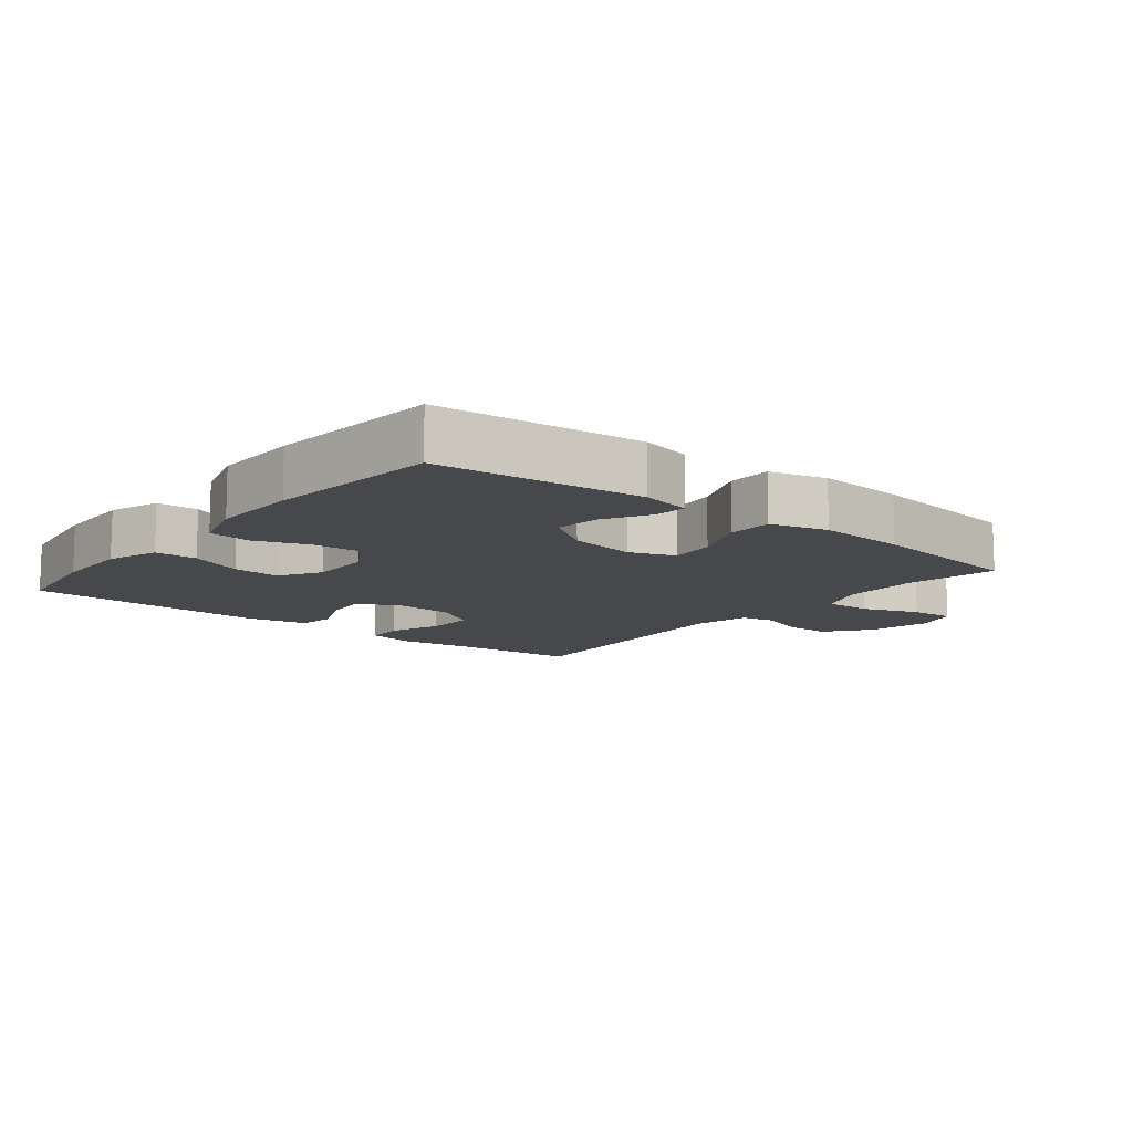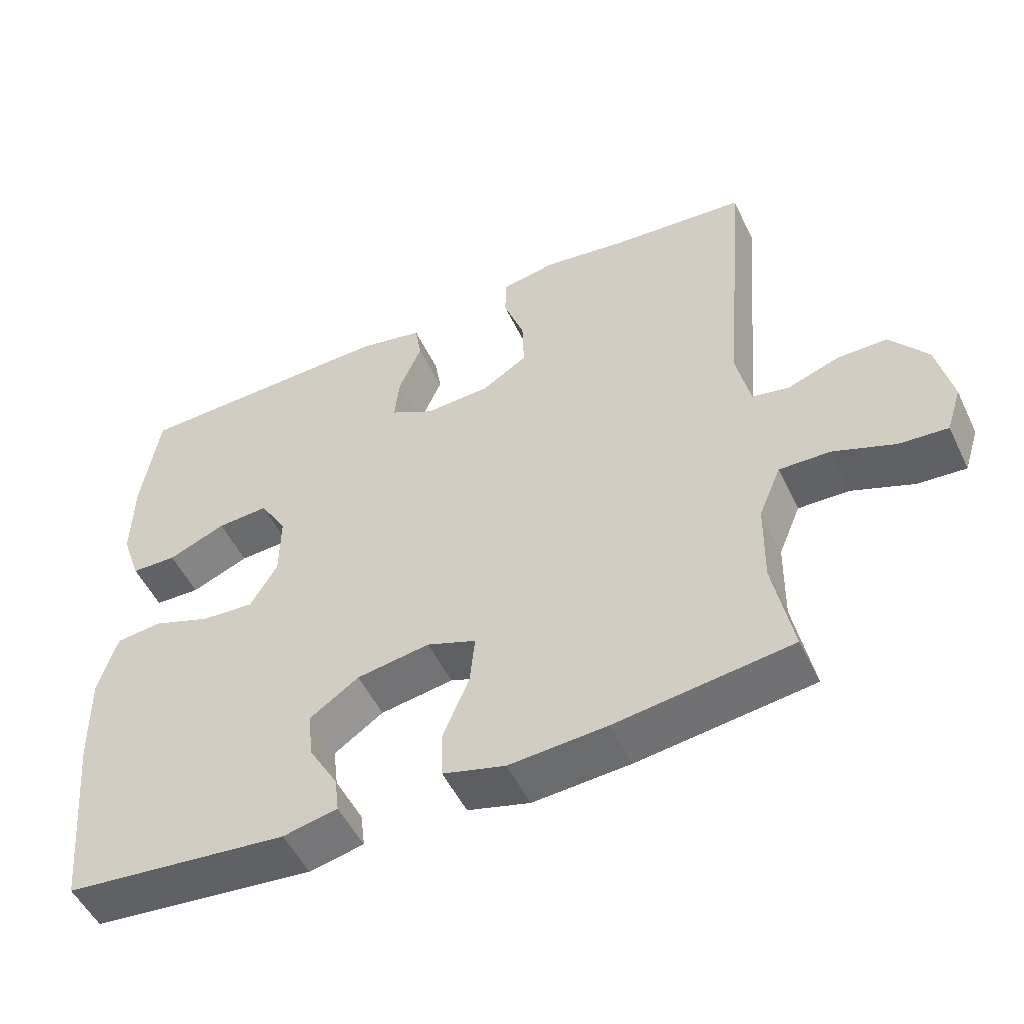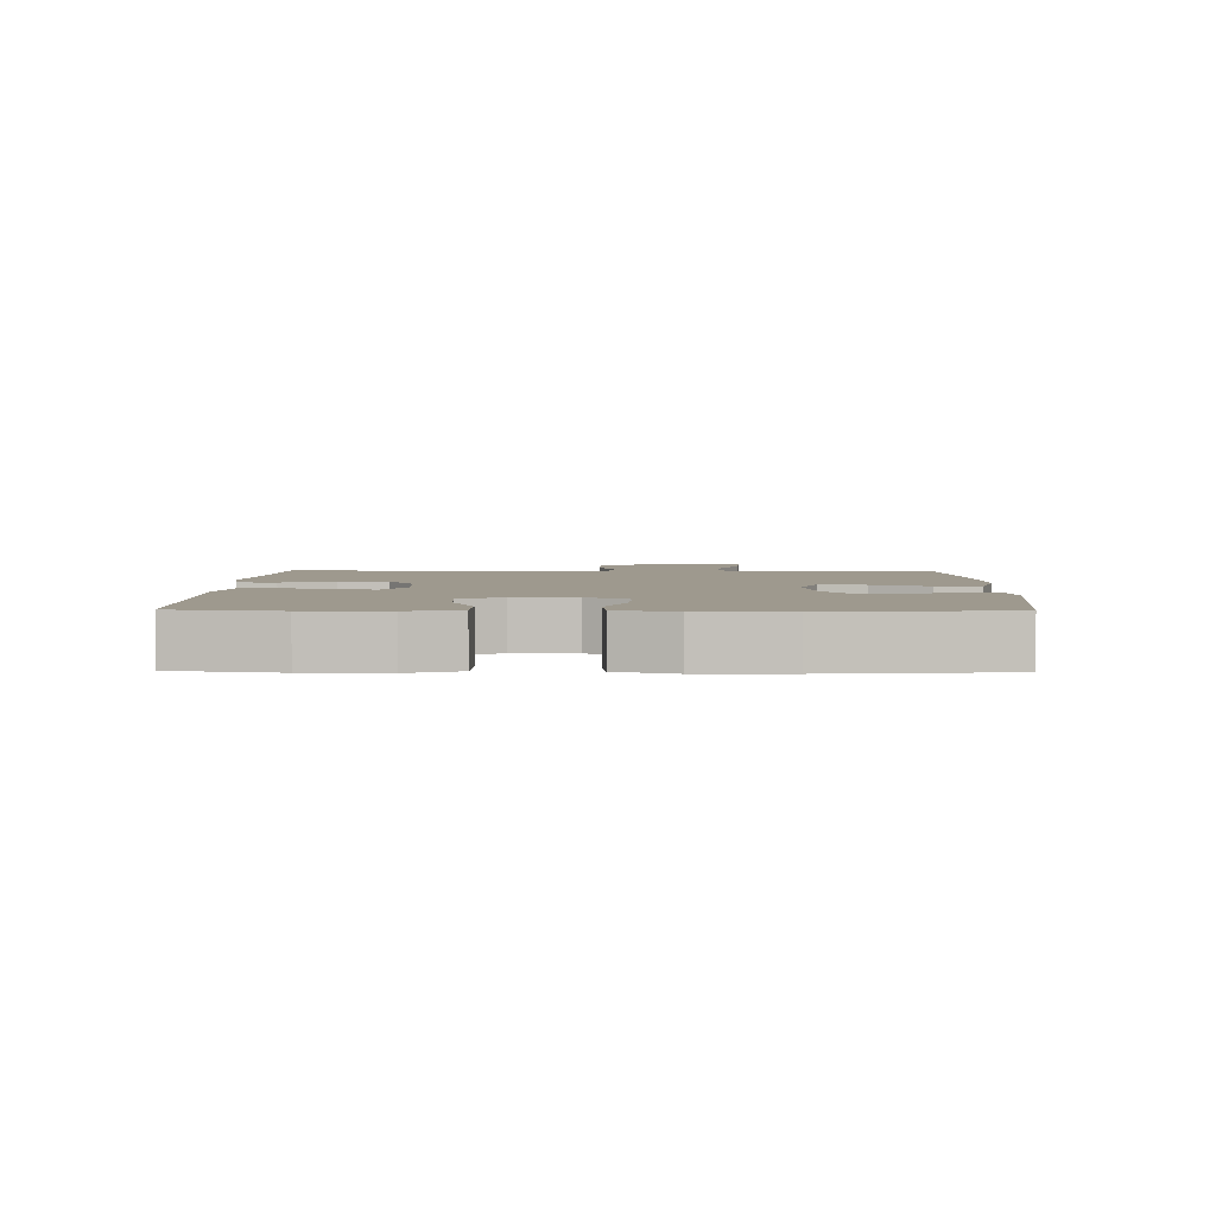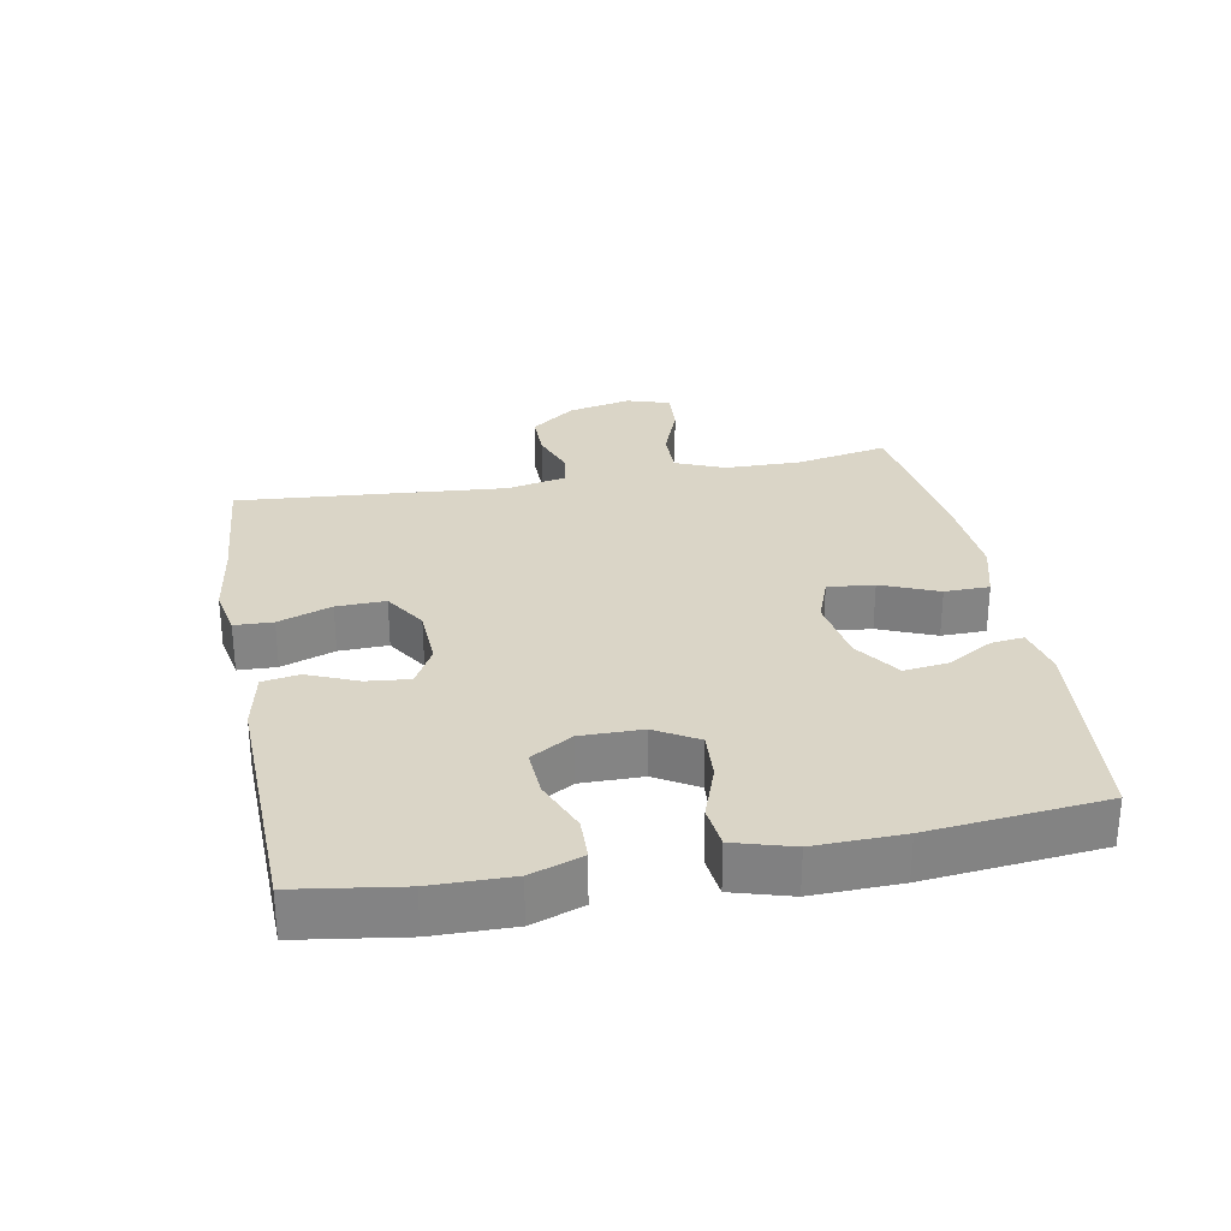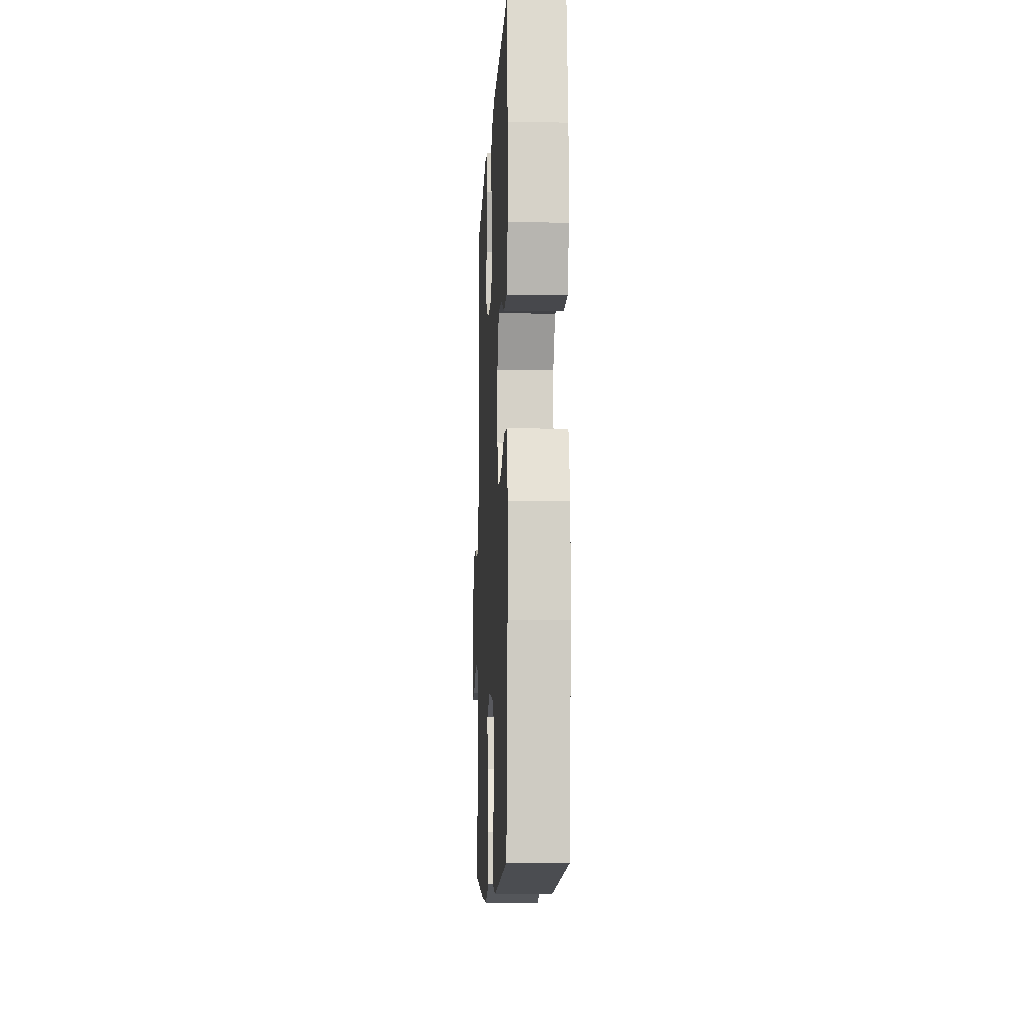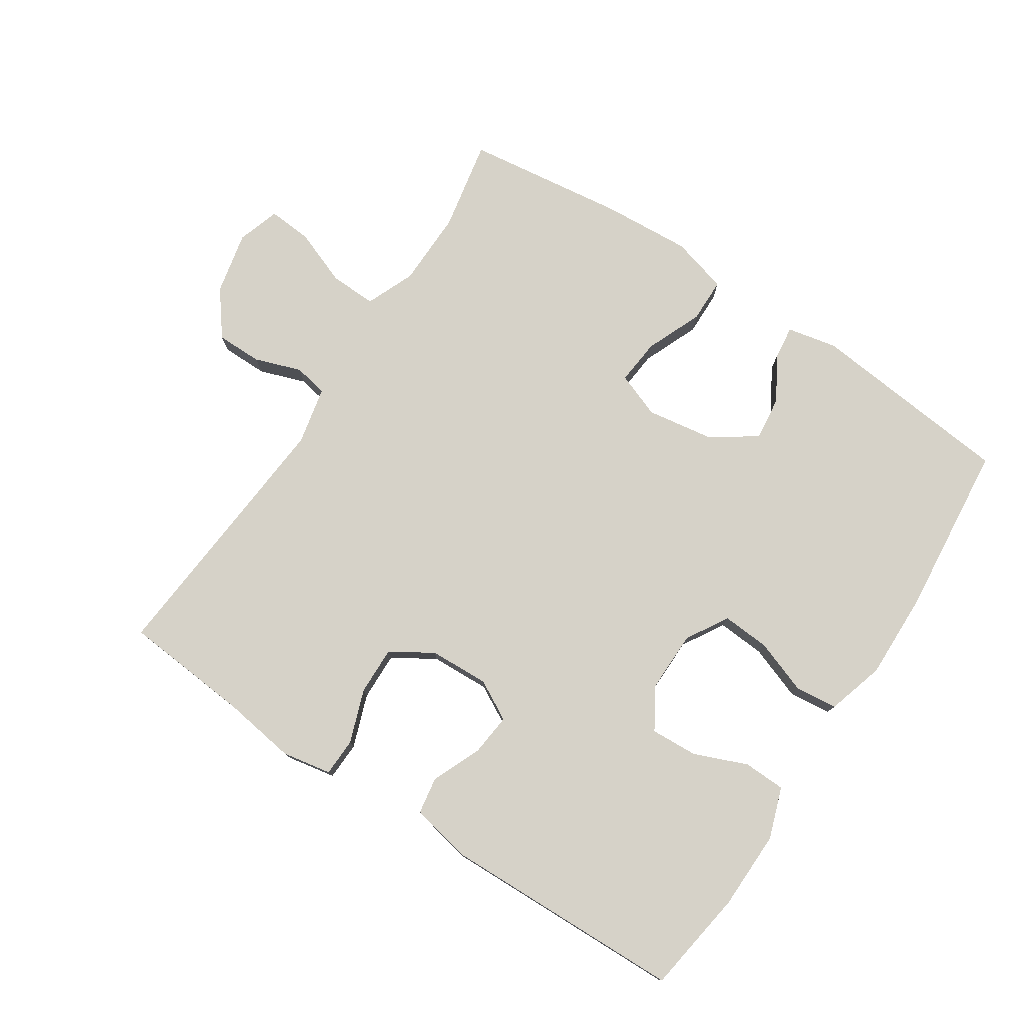
<metadata>
{"format":"obj","ext":"obj","renderer":"f3d","projection":"perspective","resolution":1024,"background":"white","views":[{"elev":-11.5,"azim":141.1,"up":"+Y"},{"elev":-51.7,"azim":-154.7,"up":"+Z"},{"elev":3.5,"azim":91.1,"up":"+Y"},{"elev":29.0,"azim":79.3,"up":"+Y"},{"elev":-9.8,"azim":87.3,"up":"+Z"},{"elev":77.6,"azim":33.3,"up":"+Y"}]}
</metadata>
<code>
v 0.5 0.07 0.5
v 0.524 0.07 0.341
v 0.526 0.07 0.221
v 0.499 0.07 0.143
v 0.435 0.07 0.141
v 0.354 0.07 0.174
v 0.282 0.07 0.178
v 0.244 0.07 0.115
v 0.245 0.07 0.022
v 0.283 0.07 -0.042
v 0.356 0.07 -0.037
v 0.439 0.07 -0.007
v 0.503 0.07 -0.014
v 0.529 0.07 -0.102
v 0.526 0.07 -0.235
v 0.5 0.07 -0.5
v 0.187 0.07 -0.532
v 0.111 0.07 -0.516
v 0.117 0.07 -0.466
v 0.157 0.07 -0.397
v 0.165 0.07 -0.33
v 0.096 0.07 -0.283
v -0.006 0.07 -0.267
v -0.075 0.07 -0.293
v -0.068 0.07 -0.363
v -0.032 0.07 -0.449
v -0.033 0.07 -0.517
v -0.12 0.07 -0.541
v -0.256 0.07 -0.532
v -0.5 0.07 -0.5
v -0.473 0.07 -0.36
v -0.475 0.07 -0.244
v -0.506 0.07 -0.17
v -0.577 0.07 -0.172
v -0.663 0.07 -0.205
v -0.73 0.07 -0.21
v -0.751 0.07 -0.145
v -0.73 0.07 -0.049
v -0.678 0.07 0.019
v -0.608 0.07 0.019
v -0.537 0.07 -0.006
v -0.485 0.07 0.004
v -0.466 0.07 0.093
v -0.5 0.07 0.5
v -0.309 0.07 0.516
v -0.193 0.07 0.533
v -0.118 0.07 0.519
v -0.116 0.07 0.461
v -0.145 0.07 0.38
v -0.147 0.07 0.306
v -0.083 0.07 0.266
v 0.008 0.07 0.262
v 0.069 0.07 0.295
v 0.062 0.07 0.36
v 0.03 0.07 0.435
v 0.039 0.07 0.491
v 0.13 0.07 0.51
v 0.5 0 0.5
v 0.524 0 0.341
v 0.526 0 0.221
v 0.499 0 0.143
v 0.435 0 0.141
v 0.354 0 0.174
v 0.282 0 0.178
v 0.244 0 0.115
v 0.245 0 0.022
v 0.283 0 -0.042
v 0.356 0 -0.037
v 0.439 0 -0.007
v 0.503 0 -0.014
v 0.529 0 -0.102
v 0.526 0 -0.235
v 0.5 0 -0.5
v 0.187 0 -0.532
v 0.111 0 -0.516
v 0.117 0 -0.466
v 0.157 0 -0.397
v 0.165 0 -0.33
v 0.096 0 -0.283
v -0.006 0 -0.267
v -0.075 0 -0.293
v -0.068 0 -0.363
v -0.032 0 -0.449
v -0.033 0 -0.517
v -0.12 0 -0.541
v -0.256 0 -0.532
v -0.5 0 -0.5
v -0.473 0 -0.36
v -0.475 0 -0.244
v -0.506 0 -0.17
v -0.577 0 -0.172
v -0.663 0 -0.205
v -0.73 0 -0.21
v -0.751 0 -0.145
v -0.73 0 -0.049
v -0.678 0 0.019
v -0.608 0 0.019
v -0.537 0 -0.006
v -0.485 0 0.004
v -0.466 0 0.093
v -0.5 0 0.5
v -0.309 0 0.516
v -0.193 0 0.533
v -0.118 0 0.519
v -0.116 0 0.461
v -0.145 0 0.38
v -0.147 0 0.306
v -0.083 0 0.266
v 0.008 0 0.262
v 0.069 0 0.295
v 0.062 0 0.36
v 0.03 0 0.435
v 0.039 0 0.491
v 0.13 0 0.51
f 4 5 6
f 3 4 6
f 2 3 6
f 1 2 6
f 57 1 6
f 56 57 6
f 55 56 6
f 54 55 6
f 53 54 6 7
f 52 53 7 8
f 51 52 8 9
f 50 51 9 10
f 47 48 49
f 46 47 49
f 45 46 49
f 45 49 50
f 44 45 50
f 43 44 50
f 42 43 50 10
f 39 40 41
f 38 39 41
f 37 38 41
f 36 37 41
f 35 36 41
f 34 35 41
f 41 42 10
f 34 41 10
f 33 34 10
f 29 30 31
f 28 29 31
f 27 28 31
f 26 27 31
f 25 26 31
f 24 25 31 32
f 33 10 11
f 32 33 11
f 24 32 11
f 23 24 11
f 18 19 20
f 17 18 20
f 16 17 20
f 15 16 20
f 14 15 20
f 13 14 20
f 12 13 20
f 12 20 21
f 22 23 11 12
f 12 21 22
f 63 62 61
f 63 61 60
f 63 60 59
f 63 59 58
f 63 58 114
f 63 114 113
f 63 113 112
f 63 112 111
f 64 63 111 110
f 65 64 110 109
f 66 65 109 108
f 67 66 108 107
f 106 105 104
f 106 104 103
f 106 103 102
f 107 106 102
f 107 102 101
f 107 101 100
f 67 107 100 99
f 98 97 96
f 98 96 95
f 98 95 94
f 98 94 93
f 98 93 92
f 98 92 91
f 67 99 98
f 67 98 91
f 67 91 90
f 88 87 86
f 88 86 85
f 88 85 84
f 88 84 83
f 88 83 82
f 89 88 82 81
f 68 67 90
f 68 90 89
f 68 89 81
f 68 81 80
f 77 76 75
f 77 75 74
f 77 74 73
f 77 73 72
f 77 72 71
f 77 71 70
f 77 70 69
f 78 77 69
f 69 68 80 79
f 79 78 69
f 1 58 59 2
f 2 59 60 3
f 3 60 61 4
f 4 61 62 5
f 5 62 63 6
f 6 63 64 7
f 7 64 65 8
f 8 65 66 9
f 9 66 67 10
f 10 67 68 11
f 11 68 69 12
f 12 69 70 13
f 13 70 71 14
f 14 71 72 15
f 15 72 73 16
f 16 73 74 17
f 17 74 75 18
f 18 75 76 19
f 19 76 77 20
f 20 77 78 21
f 21 78 79 22
f 22 79 80 23
f 23 80 81 24
f 24 81 82 25
f 25 82 83 26
f 26 83 84 27
f 27 84 85 28
f 28 85 86 29
f 29 86 87 30
f 30 87 88 31
f 31 88 89 32
f 32 89 90 33
f 33 90 91 34
f 34 91 92 35
f 35 92 93 36
f 36 93 94 37
f 37 94 95 38
f 38 95 96 39
f 39 96 97 40
f 40 97 98 41
f 41 98 99 42
f 42 99 100 43
f 43 100 101 44
f 44 101 102 45
f 45 102 103 46
f 46 103 104 47
f 47 104 105 48
f 48 105 106 49
f 49 106 107 50
f 50 107 108 51
f 51 108 109 52
f 52 109 110 53
f 53 110 111 54
f 54 111 112 55
f 55 112 113 56
f 56 113 114 57
f 57 114 58 1

</code>
